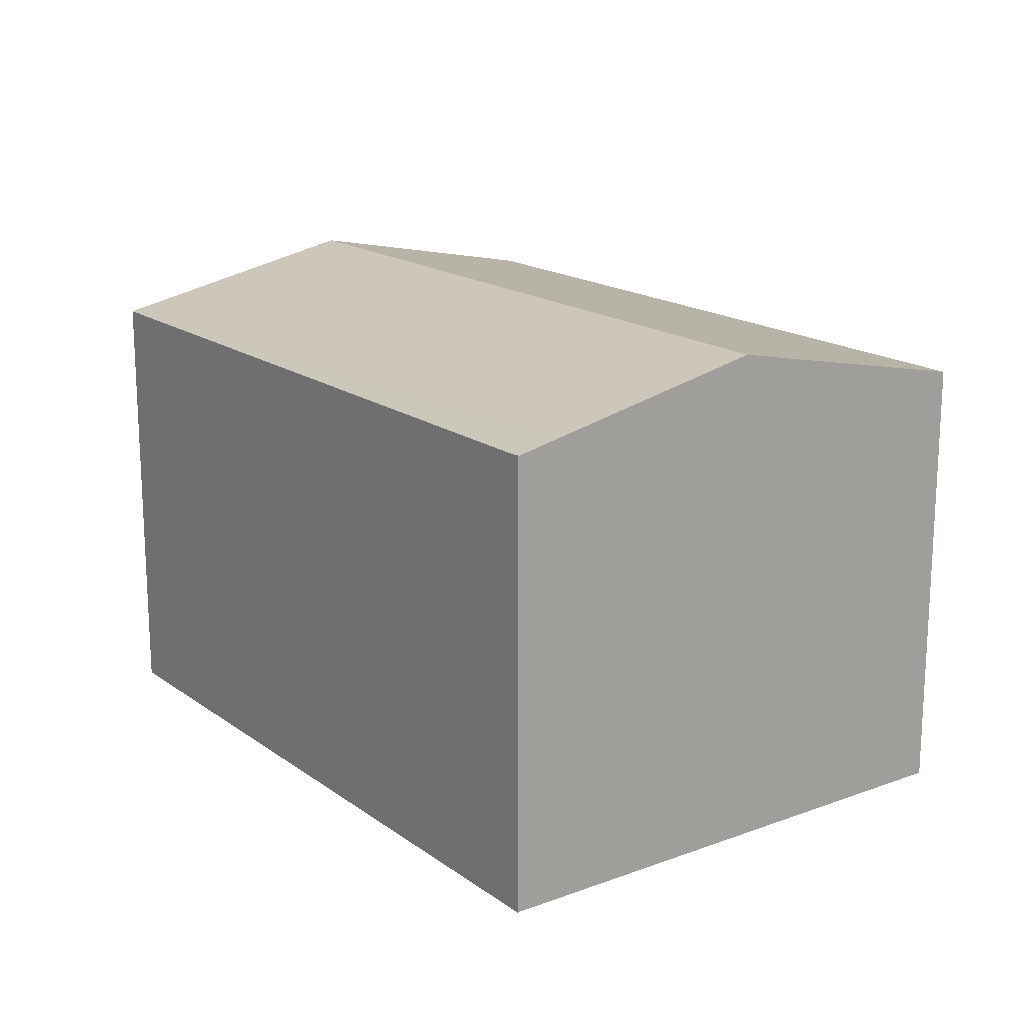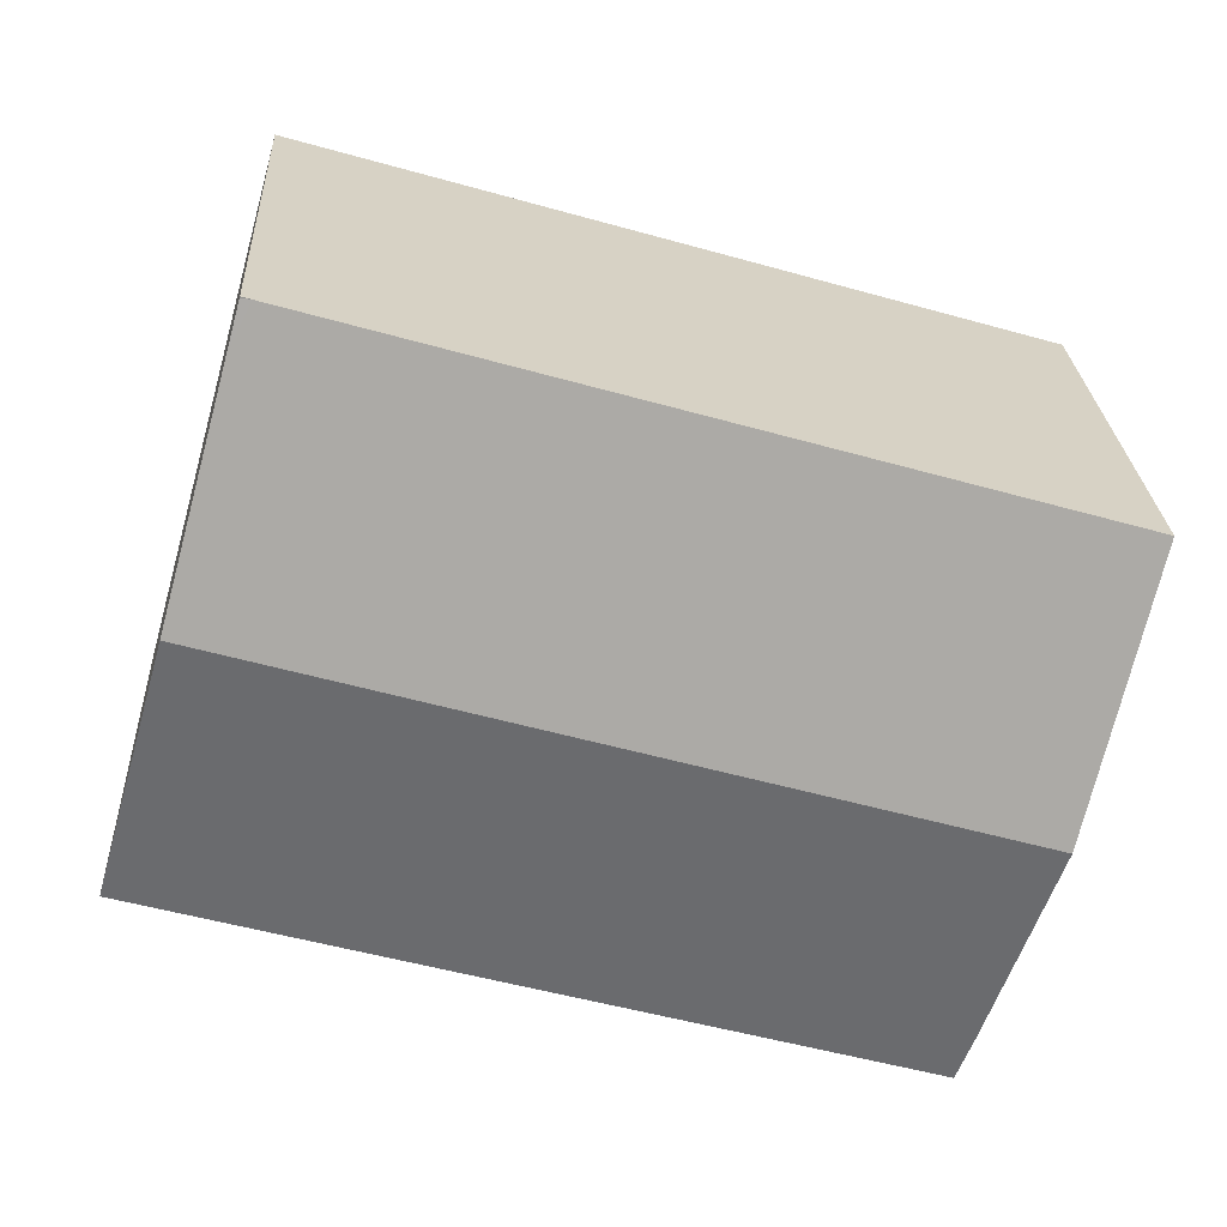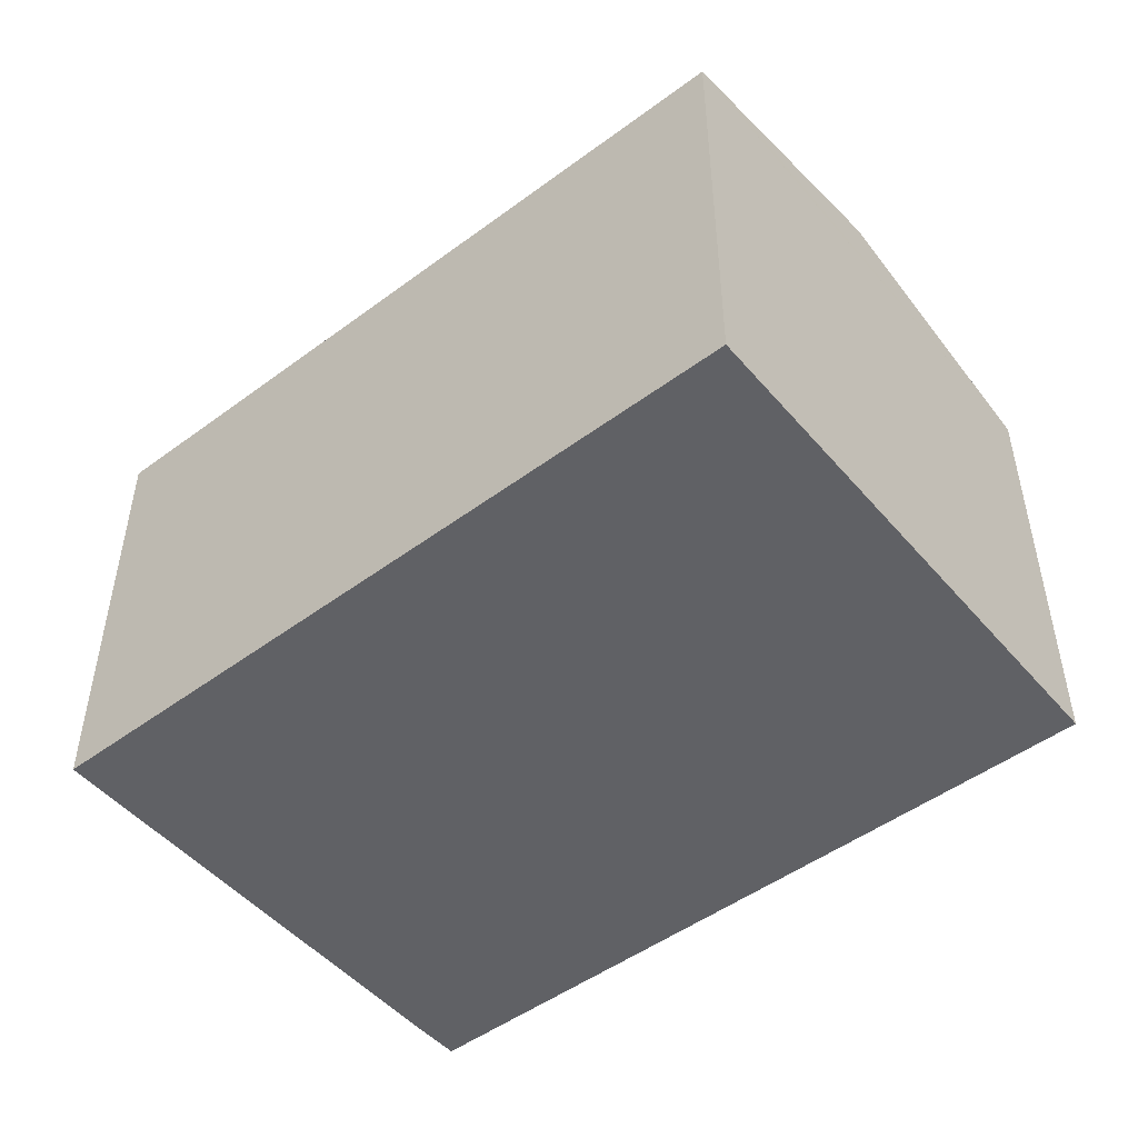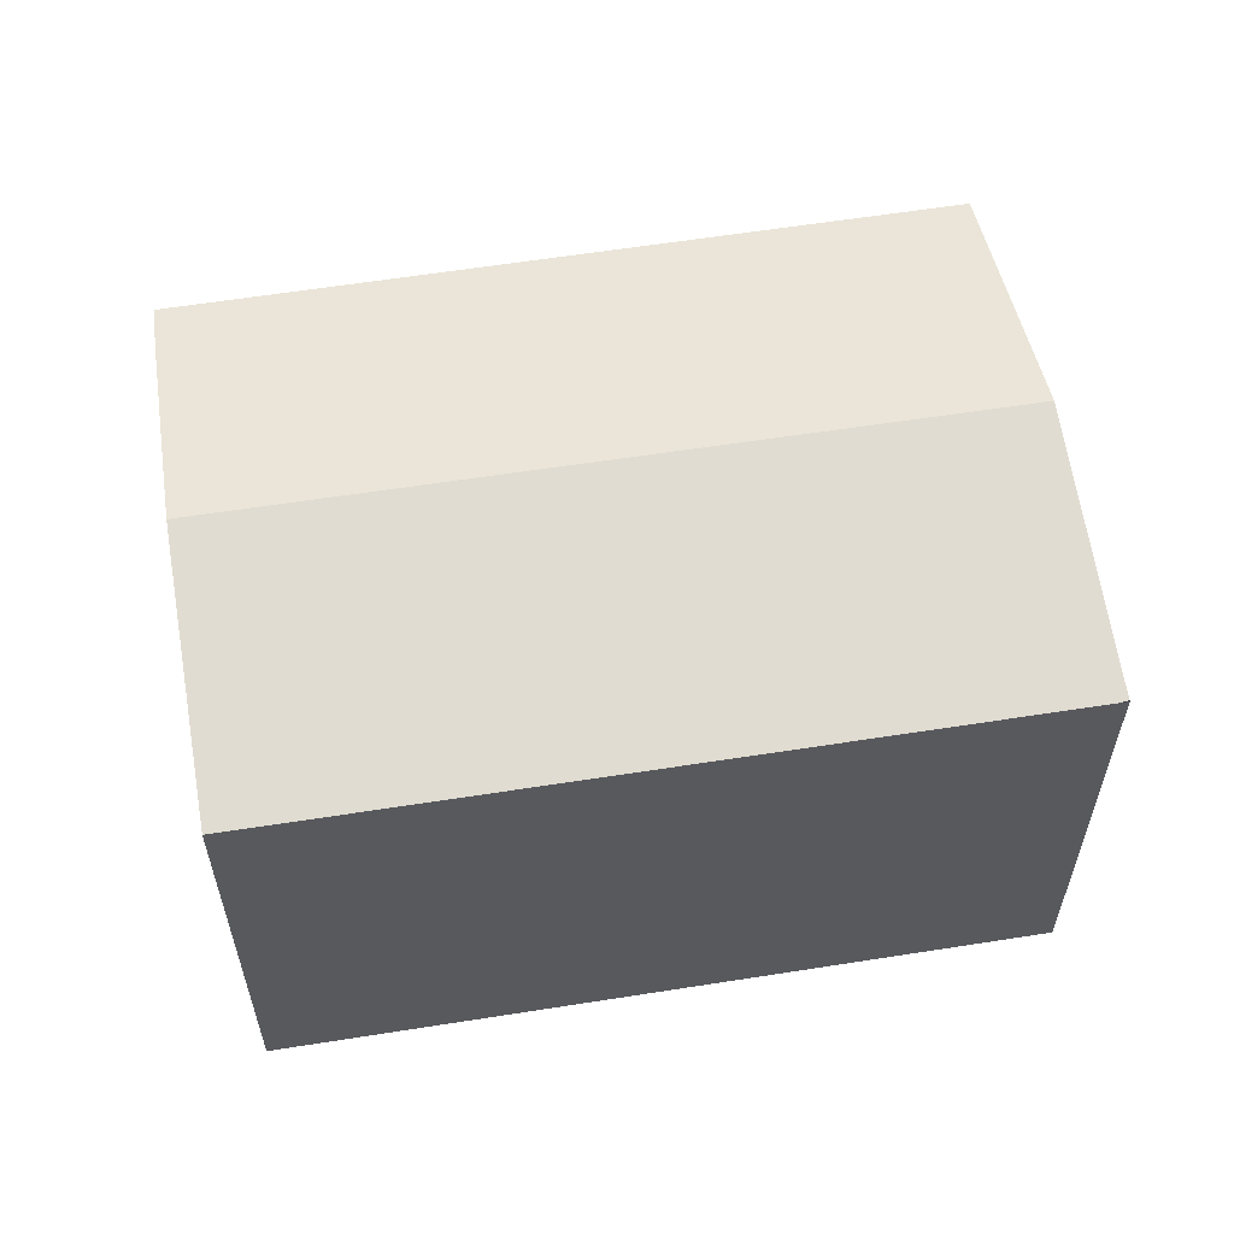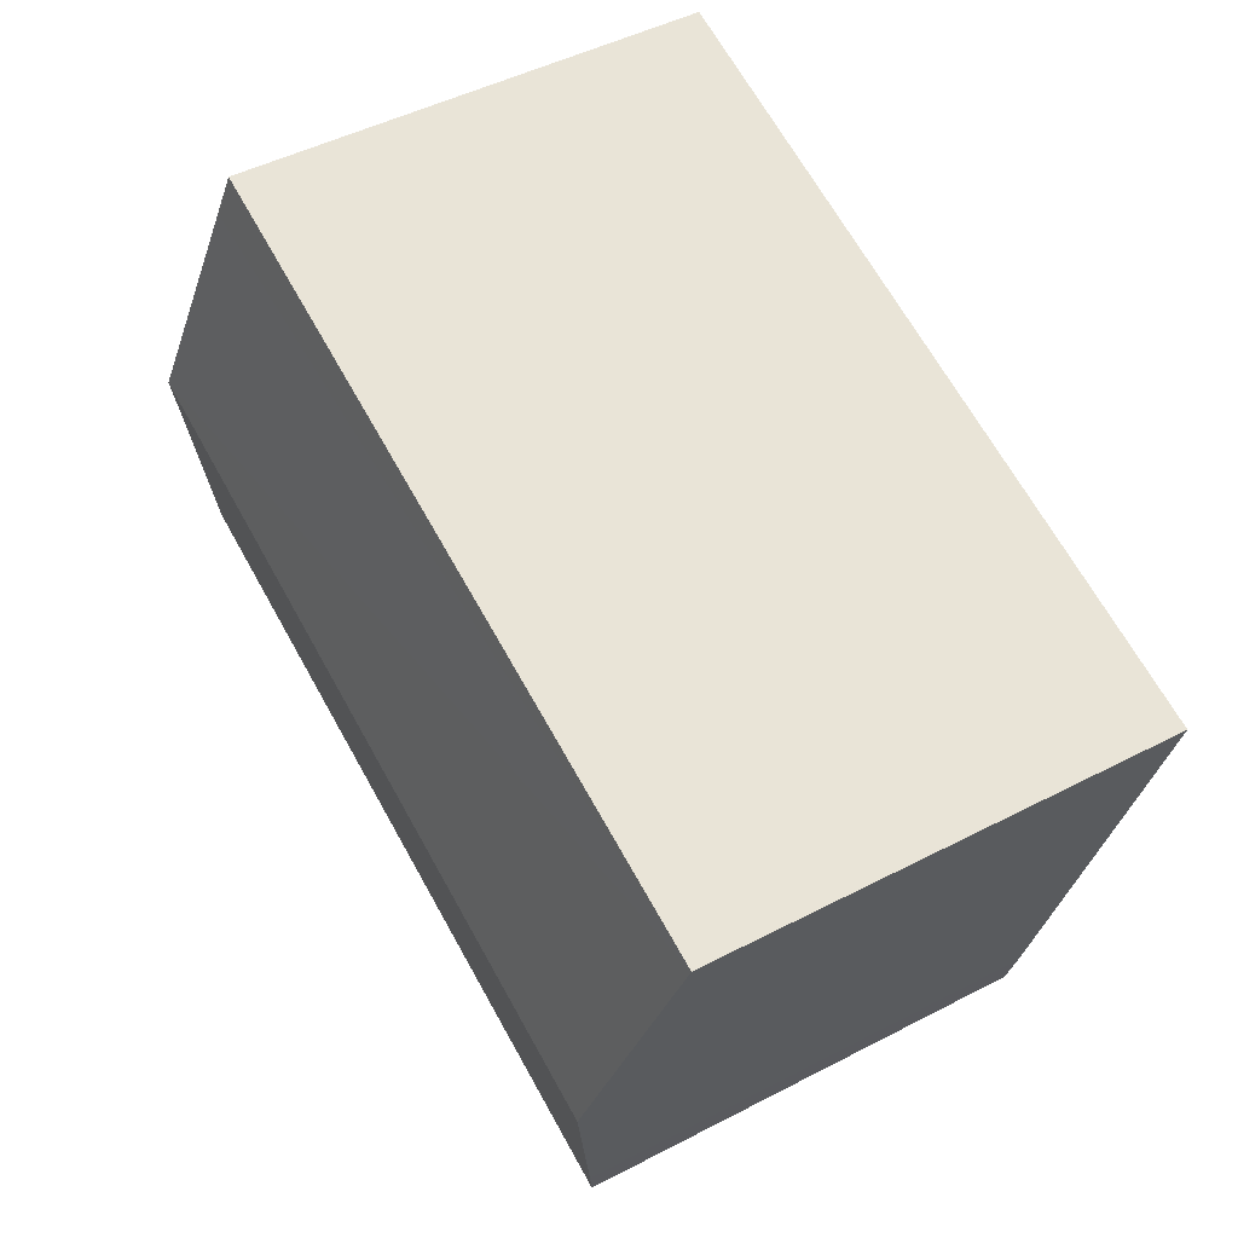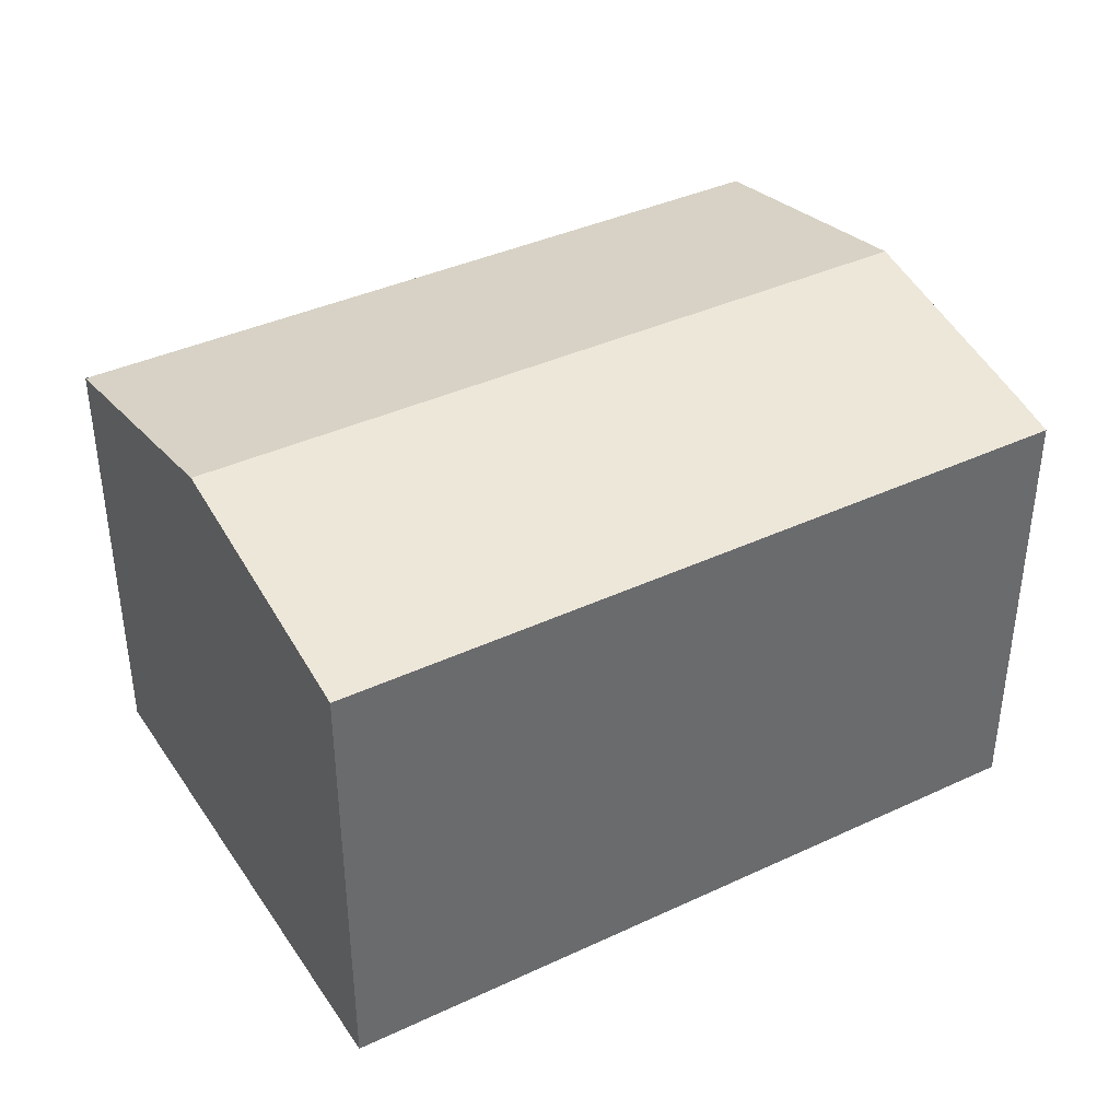
<metadata>
{"format":"obj","ext":"obj","renderer":"f3d","projection":"perspective","resolution":1024,"background":"white","views":[{"elev":17.2,"azim":38.0,"up":"+Y"},{"elev":25.5,"azim":177.0,"up":"+Z"},{"elev":-49.6,"azim":23.0,"up":"+Y"},{"elev":58.2,"azim":-25.6,"up":"+Y"},{"elev":47.8,"azim":-120.3,"up":"+Z"},{"elev":39.4,"azim":133.8,"up":"+Y"}]}
</metadata>
<code>
v  15.15 9.303 3.488
v  14.71 9.119 4.311
v  14.91 9.123 4.344
v  0 9.119 5.584e-16
v  16.39 10.23 -0.931
v  1.522 10.23 -5.287
v  3.055 9.126 -10.53
v  17.89 9.107 -6.28
v  2.768 9.32 -9.617
v  2.768 5.889e-16 -9.617
v  3.055 6.449e-16 -10.53
v  0 0 0
v  1.522 3.237e-16 -5.287
v  14.71 -2.64e-16 4.311
v  14.9 9.119 4.366
v  14.9 -2.673e-16 4.366
v  17.89 3.845e-16 -6.28
v  14.91 -2.66e-16 4.344
v  15.15 -2.136e-16 3.488
v  16.39 5.701e-17 -0.931
g defaultobject
f 1 2 3
f 2 1 4
f 4 1 5
f 4 5 6
f 7 5 8
f 5 7 6
f 6 7 9
f 7 10 9
f 10 7 11
f 10 6 9
f 6 10 4
f 4 10 12
f 12 10 13
f 12 2 4
f 2 12 14
f 2 14 15
f 15 14 16
f 1 8 5
f 8 1 3
f 8 3 15
f 8 15 16
f 8 16 17
f 17 16 18
f 17 18 19
f 17 19 20
f 8 11 7
f 11 8 17
f 14 18 16
f 18 14 19
f 19 14 12
f 19 12 20
f 20 12 17
f 17 12 11
f 11 12 13
f 11 13 10

</code>
